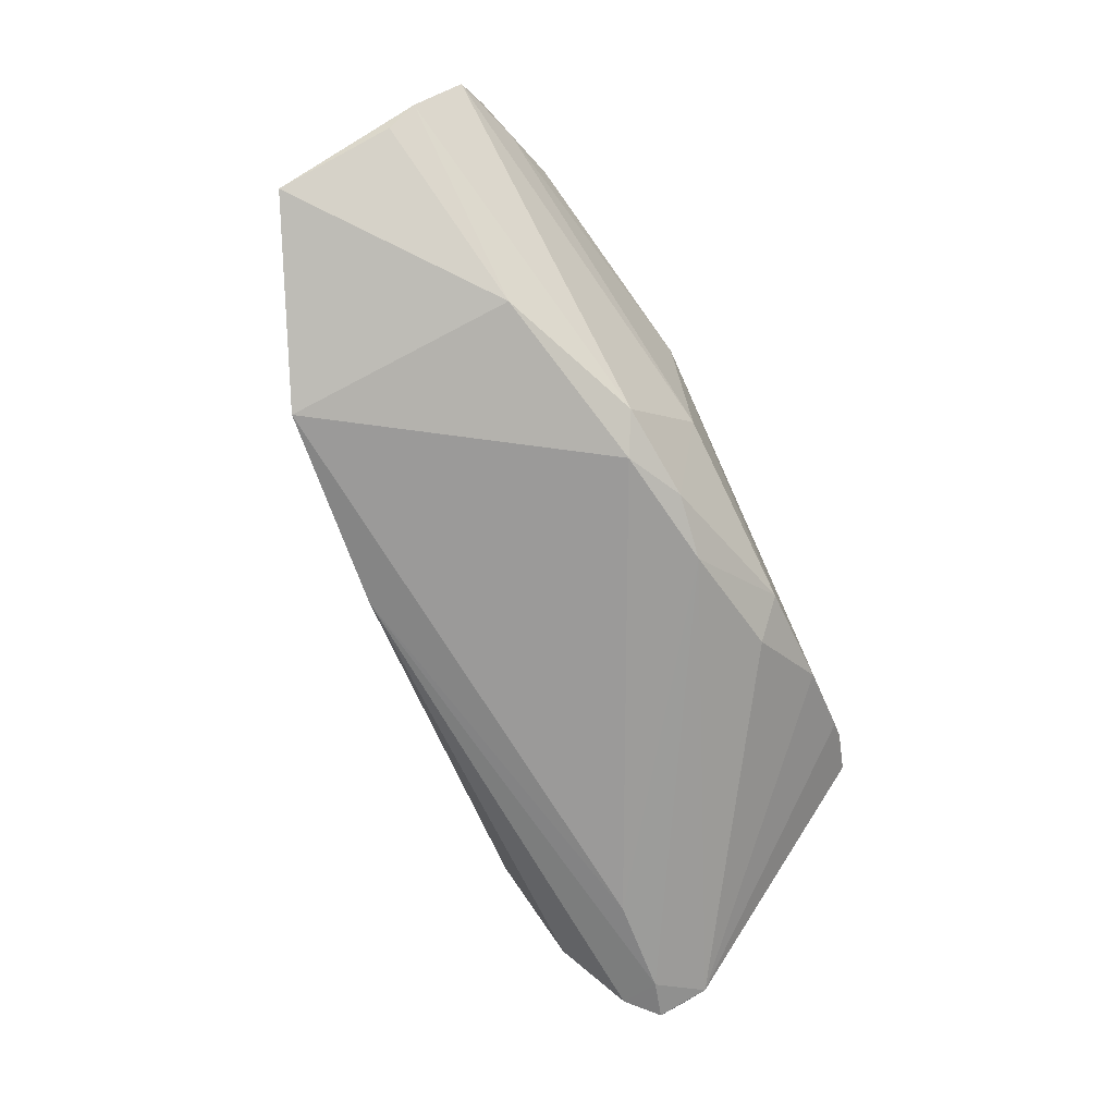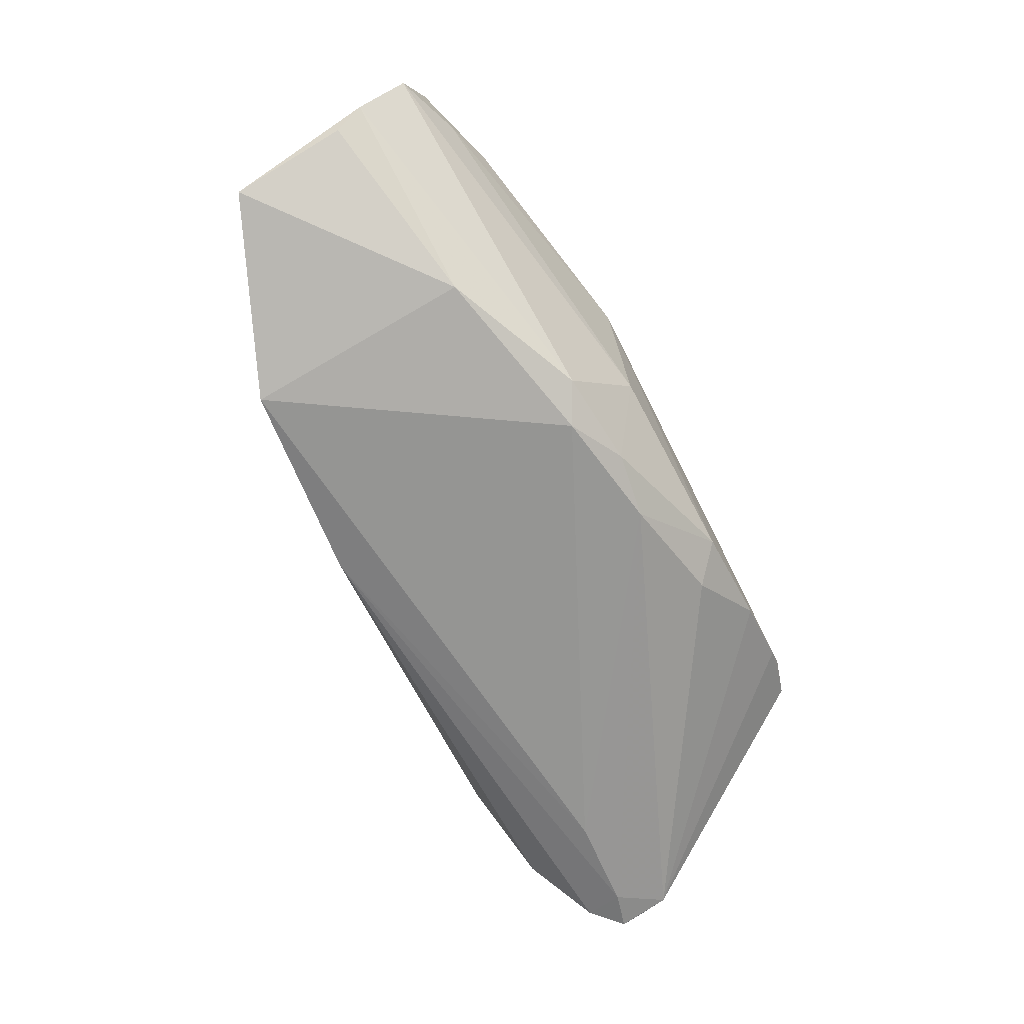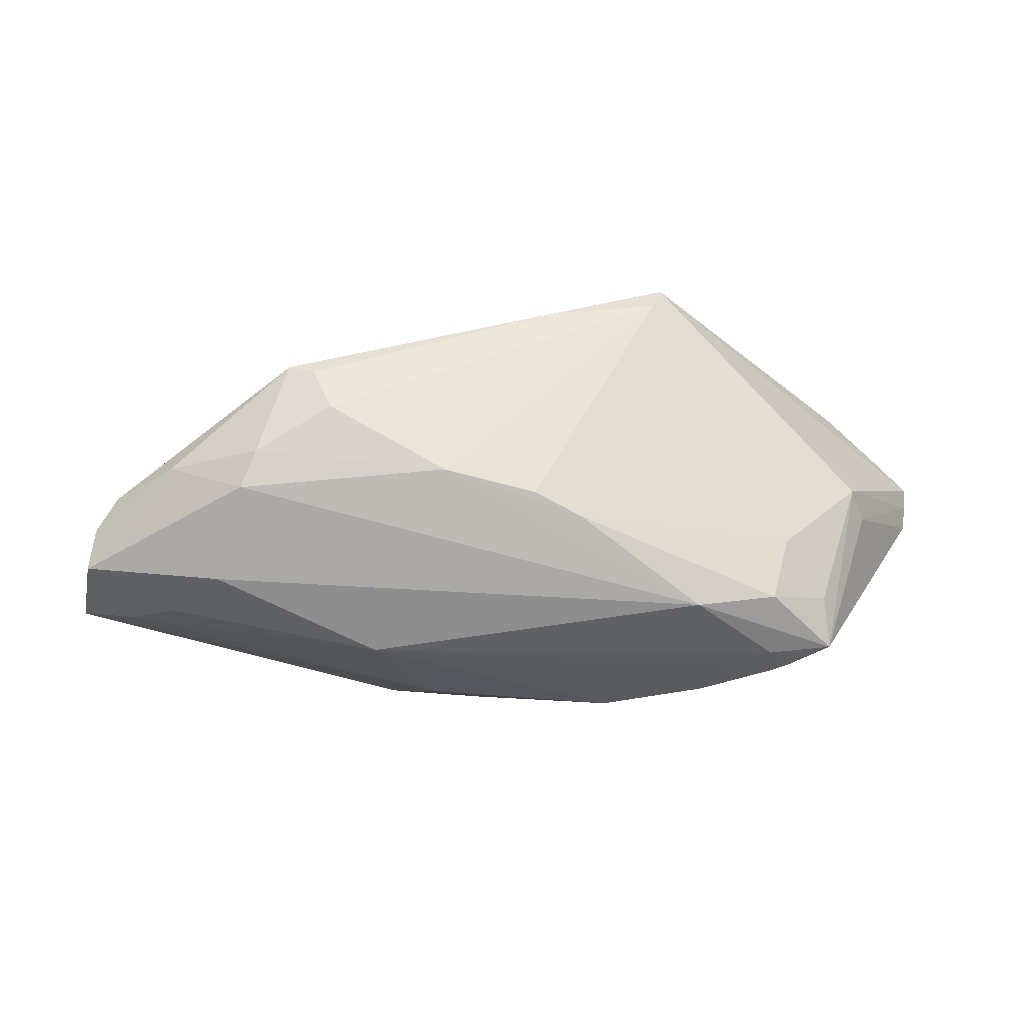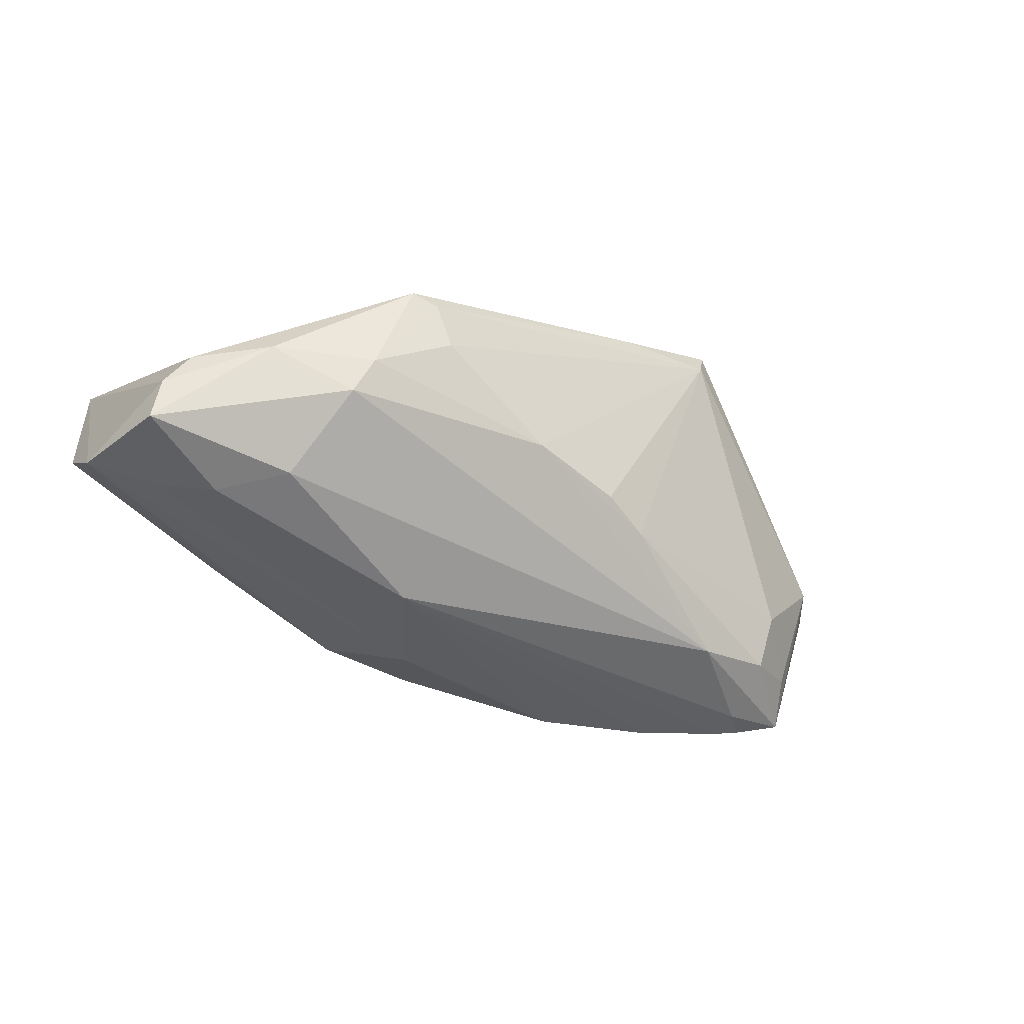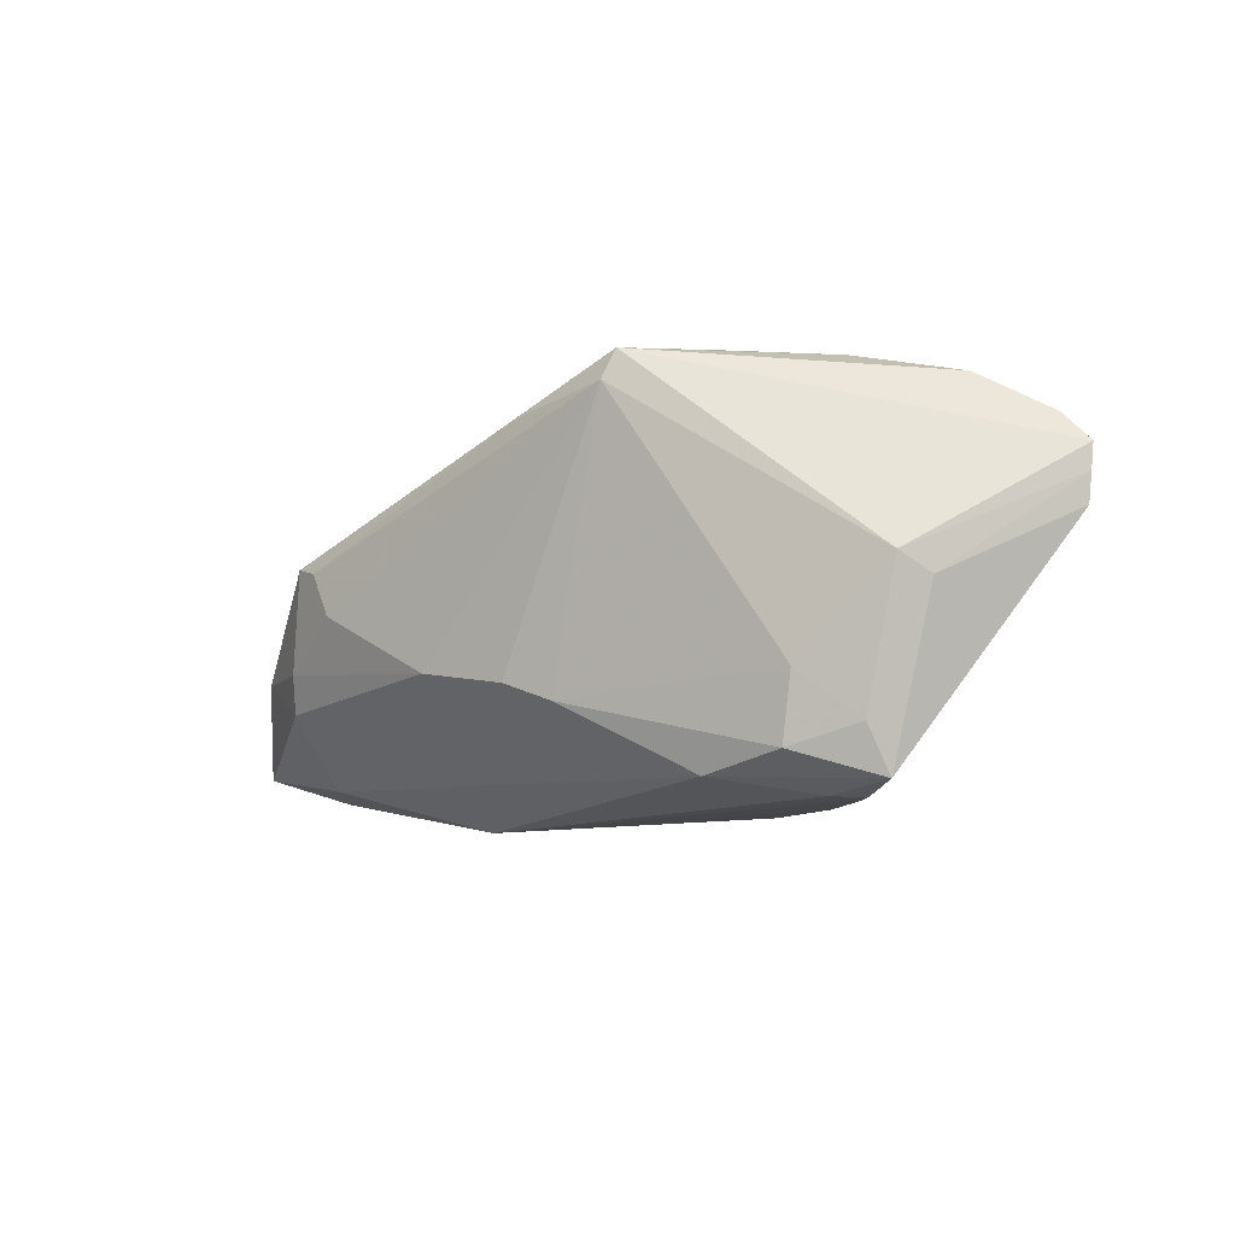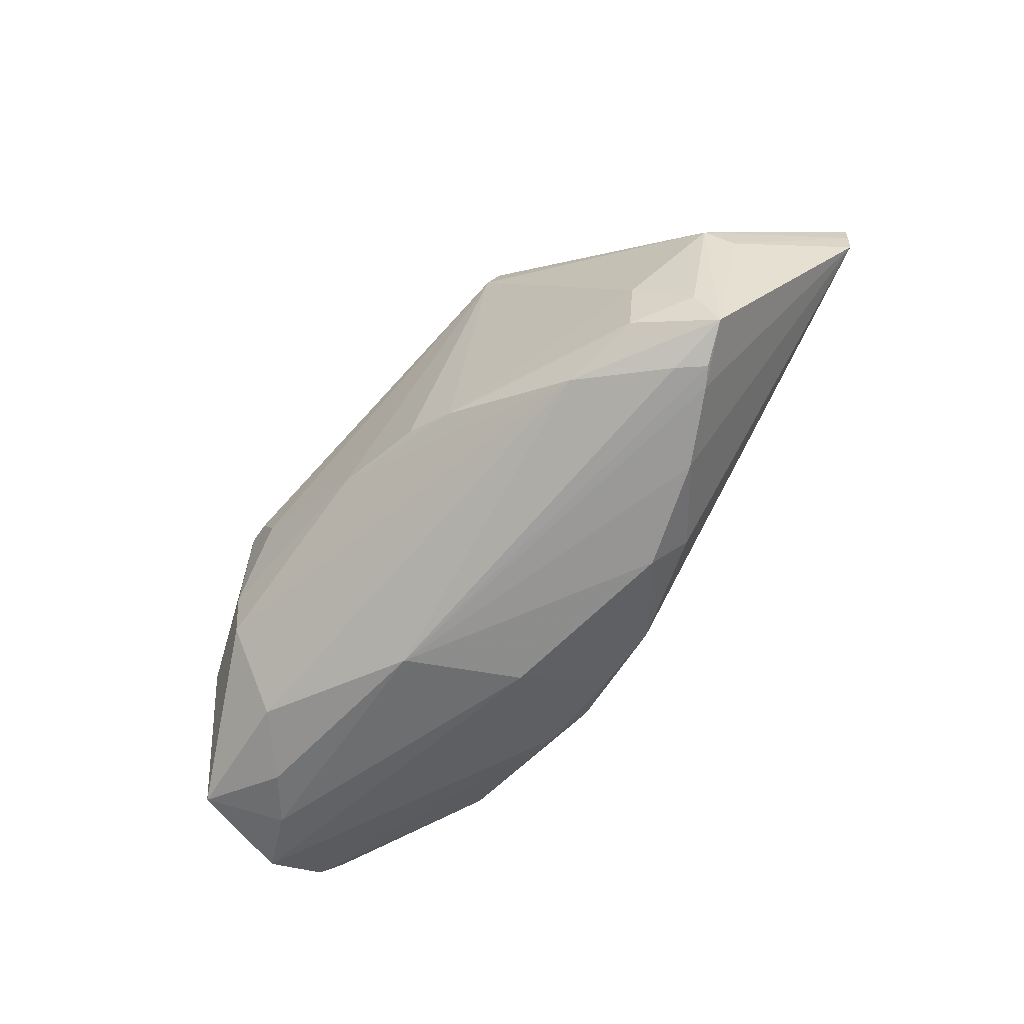
<metadata>
{"format":"obj","ext":"obj","renderer":"f3d","projection":"perspective","resolution":1024,"background":"white","views":[{"elev":-79.6,"azim":-65.8,"up":"+Z"},{"elev":-77.4,"azim":-63.3,"up":"+Z"},{"elev":-33.8,"azim":-2.0,"up":"+Y"},{"elev":-39.5,"azim":-32.9,"up":"+Y"},{"elev":-11.1,"azim":44.7,"up":"+Y"},{"elev":-69.8,"azim":48.2,"up":"+Y"}]}
</metadata>
<code>
v -0.03147 -0.004998 0.01965
v -0.01511 -0.01554 -0.02065
v 0.04345 -0.0004233 0.006928
v -0.00696 0.01998 -0.0176
v -0.02802 0.006162 0.02174
v 0.002125 -0.009645 0.01879
v 0.05163 0.01438 -0.008559
v 0.02424 -0.02226 -0.006317
v 0.04424 0.01914 -0.00439
v -0.05317 -0.003981 -0.01618
v 0.03173 -0.02228 0.003257
v 0.03941 0.009282 -0.01261
v -0.0042 -0.01668 -0.01985
v 0.01239 -0.02186 -0.01147
v -0.0548 -0.0128 -0.00629
v 0.03244 -0.02241 -0.0009541
v -0.008706 -0.007581 0.02017
v -0.05443 -0.007319 -0.01364
v -0.03313 -0.009175 0.0179
v -0.04949 -0.005074 0.008653
v 0.03919 -0.02119 0.00305
v -0.01809 0.01114 0.01885
v -0.04221 -0.004479 0.01468
v 0.003232 -0.01564 -0.01957
v 0.007714 -0.01192 0.01715
v -0.05192 -0.00883 0.007116
v -0.0297 0.01804 -0.02218
v 0.03326 0.02202 0.000787
v 0.04515 -0.002576 0.003633
v -0.02498 0.005188 0.02218
v 0.01853 0.02201 0.01889
v 0.01734 0.01877 0.01988
v 0.02515 0.02241 0.009191
v -0.009624 -0.02127 -0.01002
v 0.03852 -0.01592 0.005915
v 0.0548 0.01095 -0.009206
v 0.05399 0.004793 -0.009307
v 0.004971 0.01702 0.02021
v -0.05246 -0.01387 0.006366
v -0.02272 0.0001836 0.02193
v -0.01691 -0.02241 0.00241
v 0.0162 -0.01832 -0.01388
v -0.01052 -0.01319 -0.02218
v 0.05451 0.008109 -0.009157
v -0.008075 0.01554 0.01638
v 0.02216 -0.0202 0.01085
v -0.04211 -0.01732 0.002508
v -0.03121 -0.00831 -0.02218
v 0.03159 -0.01824 0.009863
v -0.05203 0.009238 -0.01979
v -0.04744 -0.01554 -0.002316
v -0.03606 -0.01679 0.009222
v 0.05043 0.009837 -0.01046
v 0.03355 -0.01075 0.01075
v 0.03442 -0.0224 0.0006091
f 31 3 36
f 14 41 34
f 14 24 42
f 15 39 26
f 39 23 26
f 29 3 21
f 3 31 32
f 48 27 43
f 52 39 47
f 47 41 52
f 42 24 37
f 37 53 36
f 24 53 37
f 37 29 21
f 8 14 42
f 42 37 8
f 41 14 8
f 43 24 13
f 24 14 13
f 13 14 34
f 31 27 45
f 19 39 52
f 19 23 39
f 20 23 5
f 20 26 23
f 21 3 35
f 35 49 21
f 21 49 46
f 52 41 46
f 46 19 52
f 38 31 5
f 38 32 31
f 5 30 38
f 38 30 32
f 3 32 54
f 54 35 3
f 49 35 54
f 27 48 50
f 50 20 5
f 50 45 27
f 26 20 50
f 15 26 50
f 15 50 18
f 34 41 51
f 41 47 51
f 15 34 51
f 51 39 15
f 51 47 39
f 43 27 12
f 12 24 43
f 12 53 24
f 44 37 36
f 29 37 44
f 36 3 44
f 3 29 44
f 16 37 21
f 16 8 37
f 41 8 16
f 43 13 2
f 2 48 43
f 2 18 48
f 2 13 34
f 15 18 2
f 2 34 15
f 5 31 22
f 31 45 22
f 22 50 5
f 45 50 22
f 4 27 31
f 4 12 27
f 53 12 4
f 9 31 36
f 9 28 31
f 9 4 28
f 19 46 17
f 6 32 17
f 25 46 49
f 49 54 25
f 6 17 25
f 25 17 46
f 25 32 6
f 25 54 32
f 48 18 10
f 10 50 48
f 10 18 50
f 55 16 21
f 41 16 55
f 31 28 33
f 33 4 31
f 28 4 33
f 7 9 36
f 4 9 7
f 36 53 7
f 53 4 7
f 32 30 40
f 40 17 32
f 11 46 41
f 41 55 11
f 21 46 11
f 11 55 21
f 19 17 1
f 17 40 1
f 1 30 5
f 1 40 30
f 5 23 1
f 23 19 1

</code>
